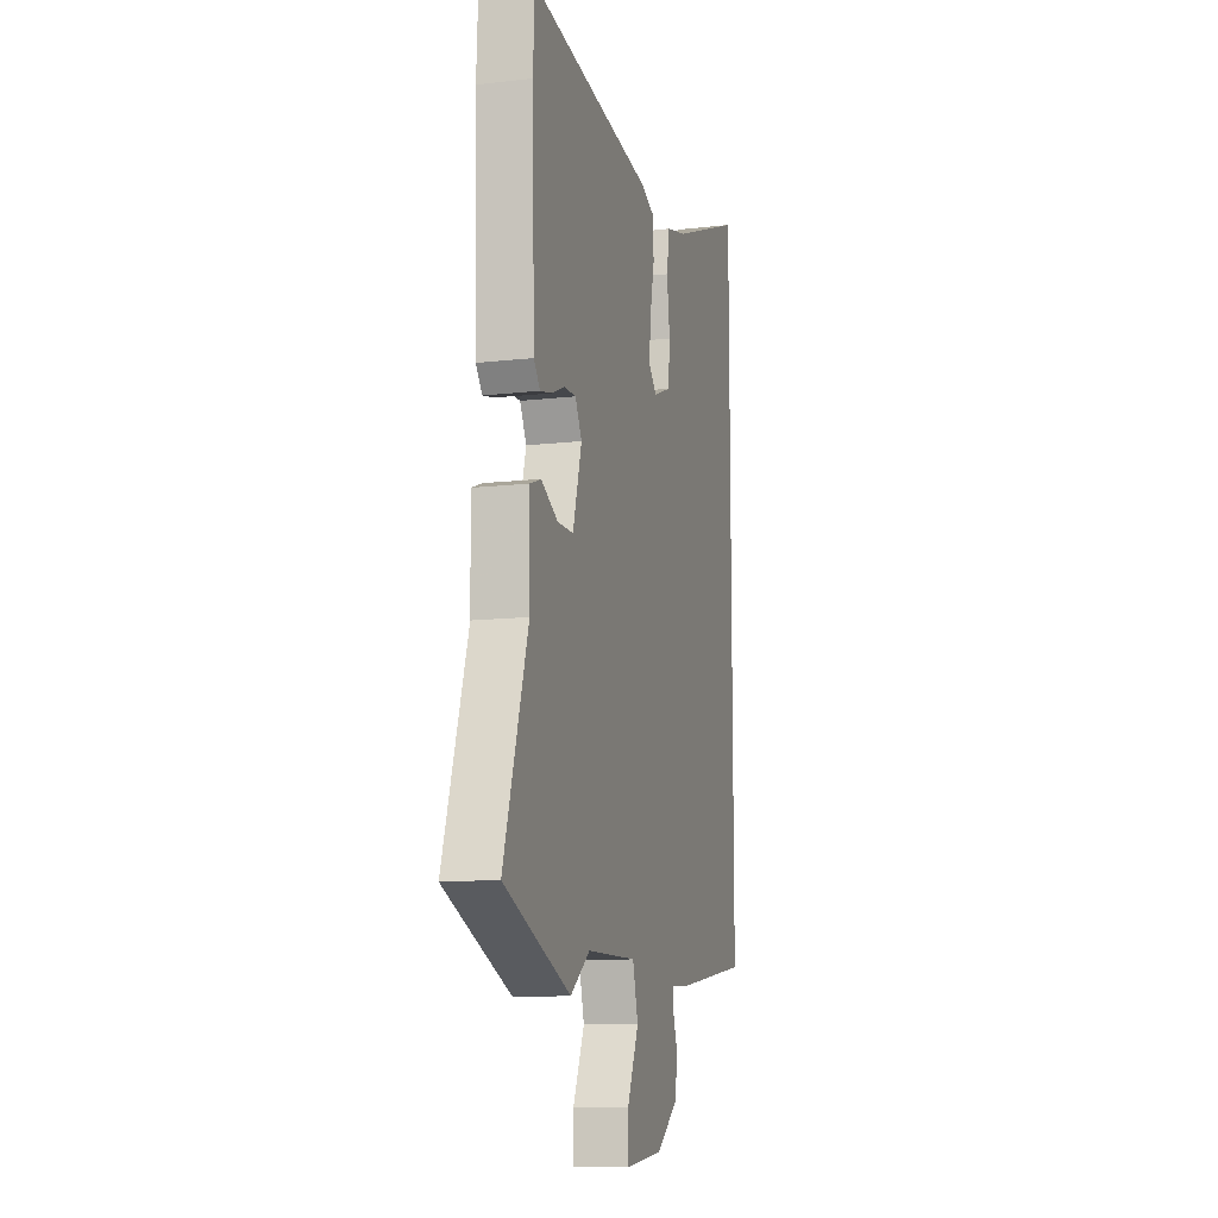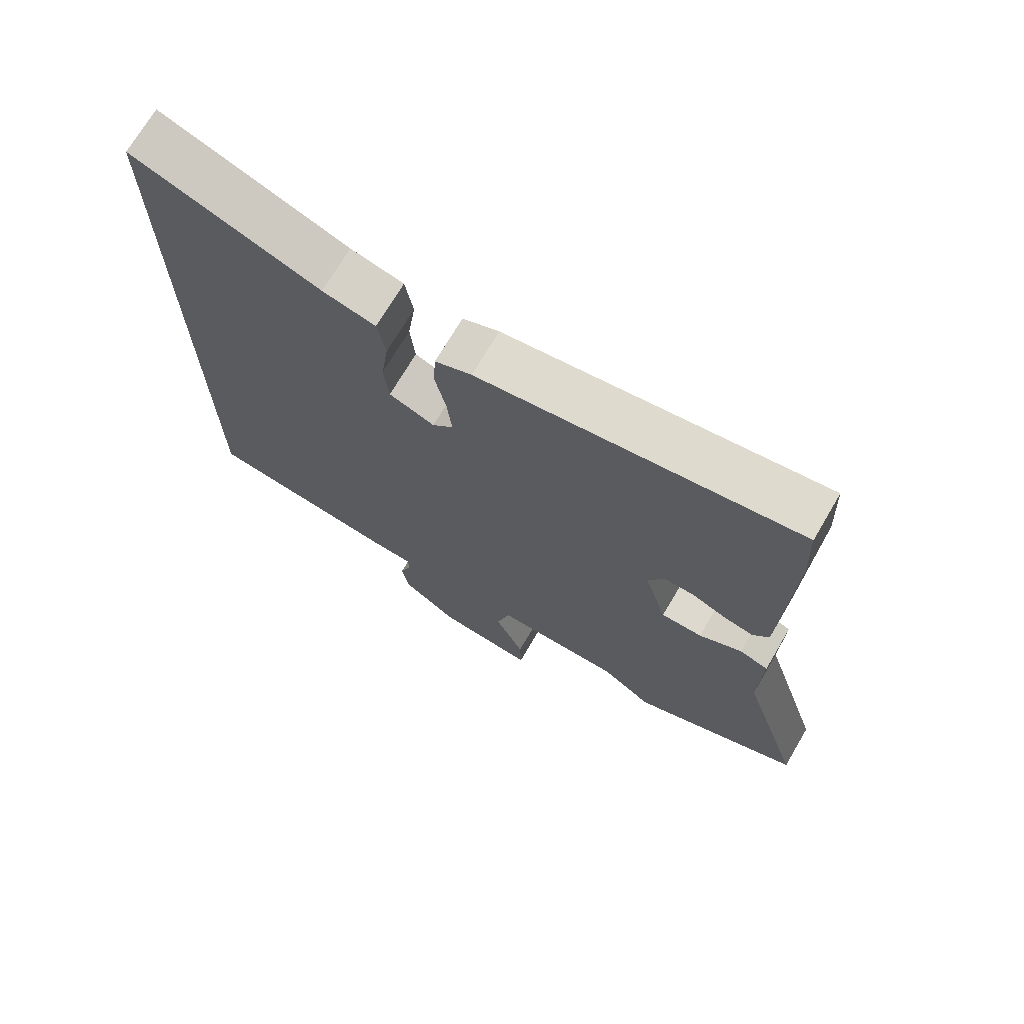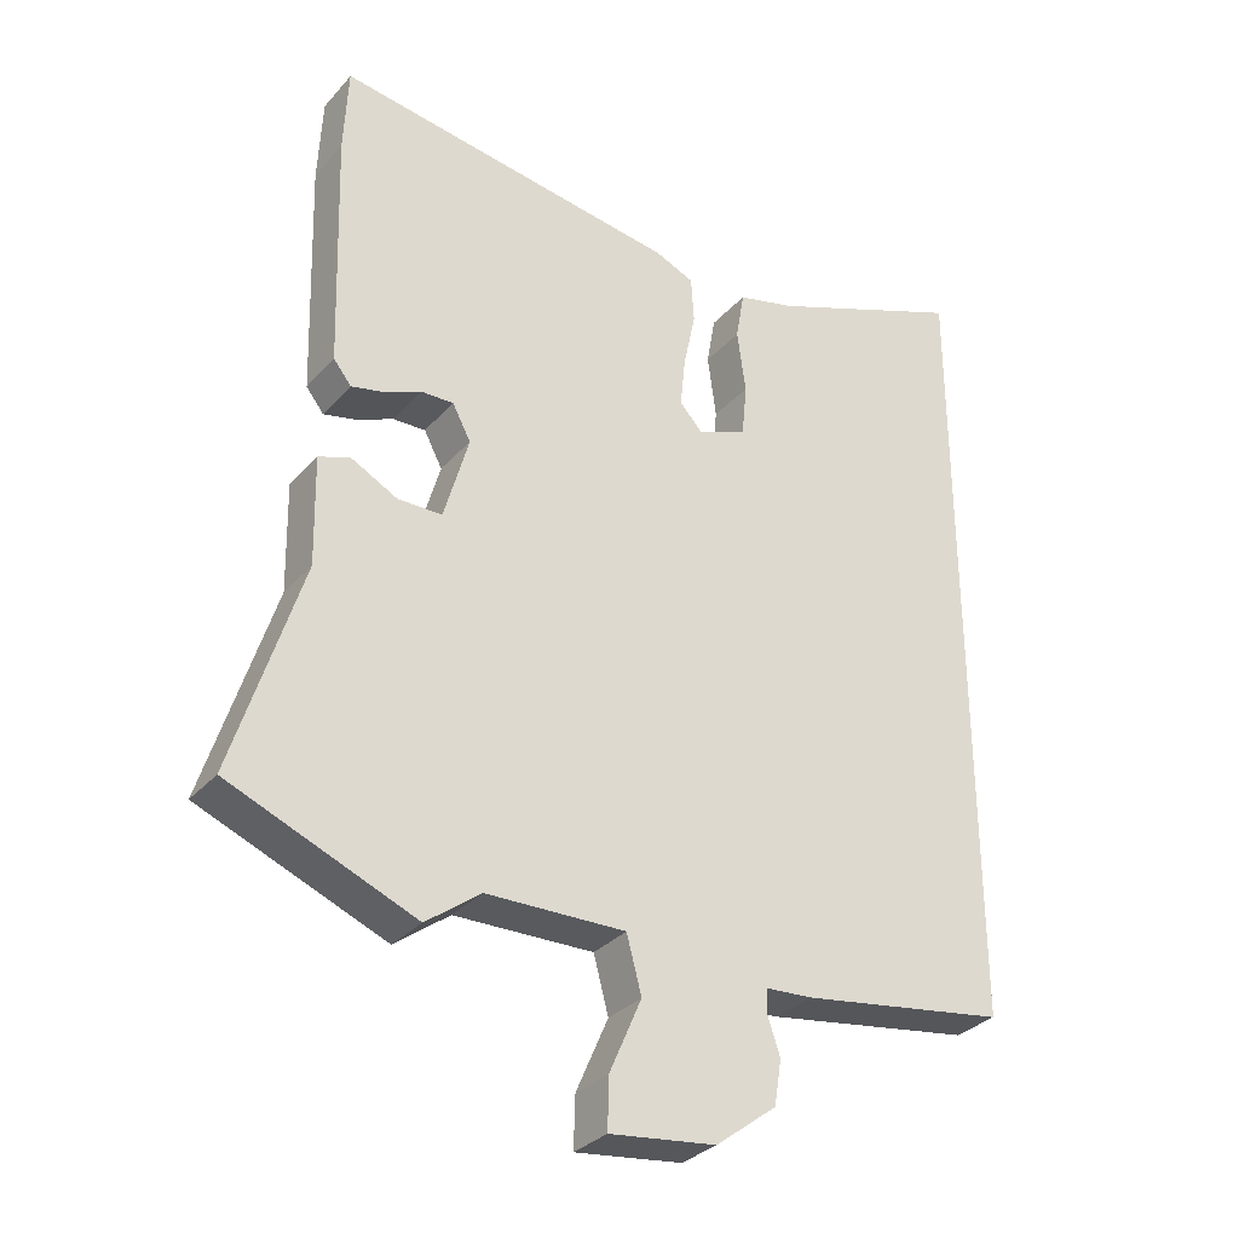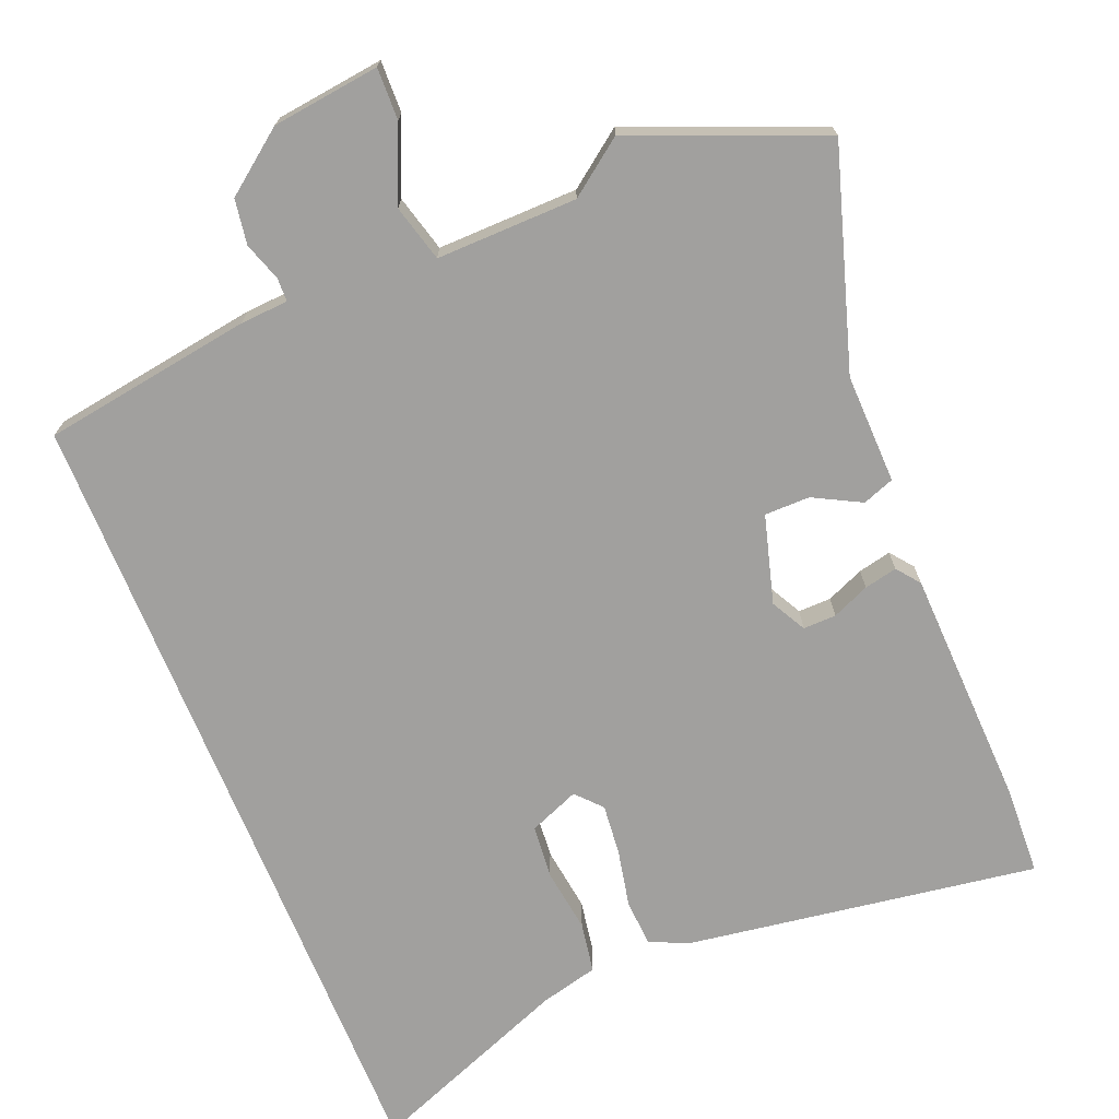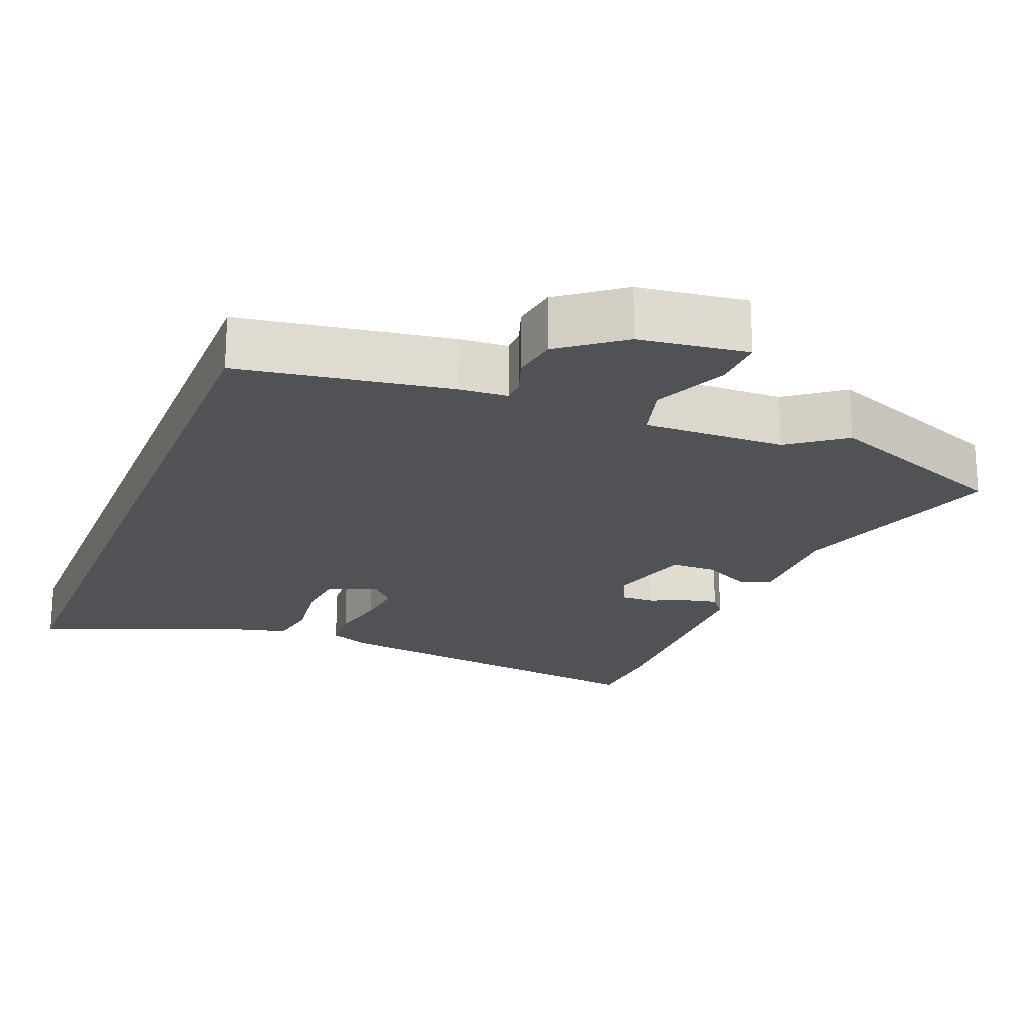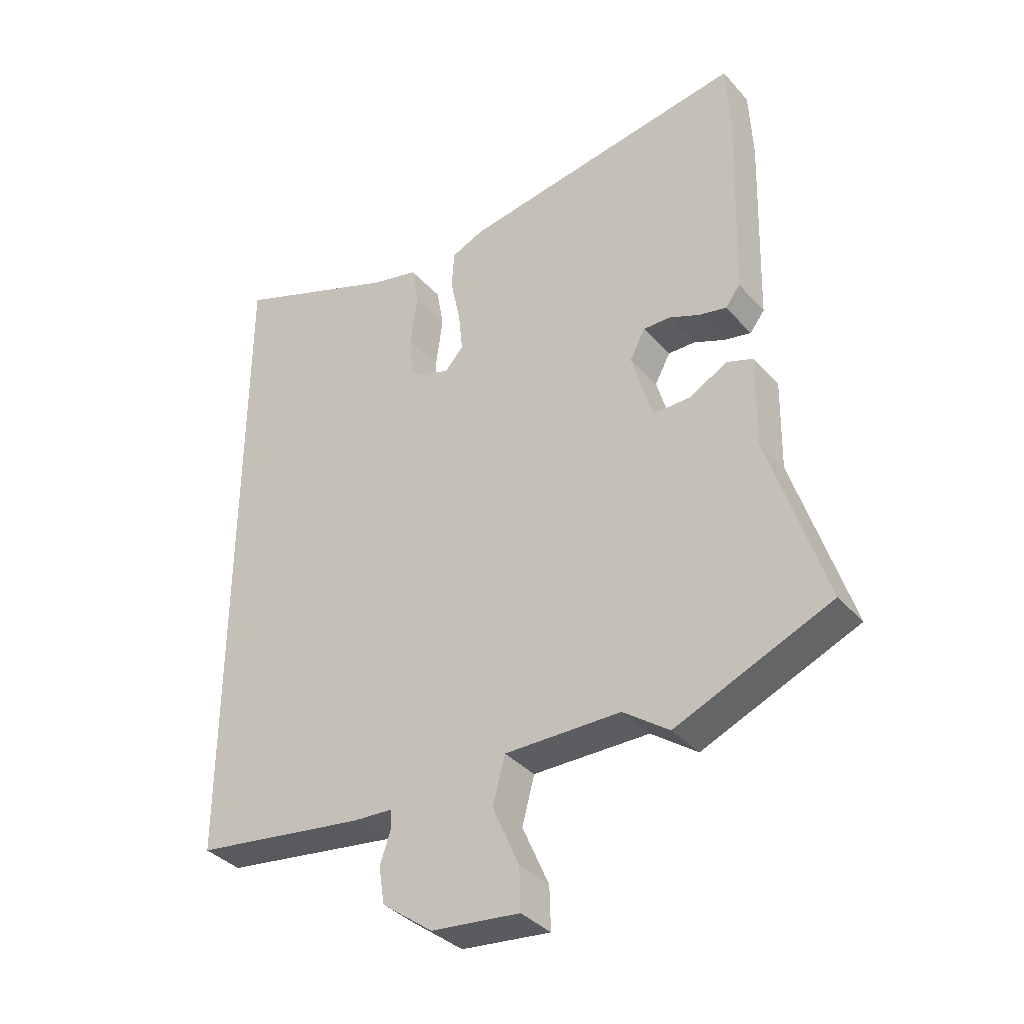
<metadata>
{"format":"obj","ext":"obj","renderer":"f3d","projection":"perspective","resolution":1024,"background":"white","views":[{"elev":-11.4,"azim":-74.3,"up":"+Z"},{"elev":71.6,"azim":-149.5,"up":"+Z"},{"elev":-31.5,"azim":-33.8,"up":"+Z"},{"elev":-71.8,"azim":-157.7,"up":"+Y"},{"elev":-20.8,"azim":158.6,"up":"+Y"},{"elev":-36.9,"azim":-144.0,"up":"+Z"}]}
</metadata>
<code>
v 0.5 0.07 -0.482
v 0.208 0.07 -0.526
v 0.141 0.07 -0.53
v 0.14 0.07 -0.563
v 0.158 0.07 -0.616
v 0.148 0.07 -0.679
v 0.062 0.07 -0.744
v -0.088 0.07 -0.762
v -0.086 0.07 -0.69
v -0.041 0.07 -0.587
v -0.062 0.07 -0.508
v -0.258 0.07 -0.511
v -0.335 0.07 -0.568
v -0.597 0.07 -0.46
v -0.501 0.07 -0.157
v -0.504 0.07 -0.004
v -0.46 0.07 0.012
v -0.394 0.07 -0.023
v -0.331 0.07 -0.023
v -0.296 0.07 0.099
v -0.322 0.07 0.148
v -0.368 0.07 0.147
v -0.42 0.07 0.125
v -0.466 0.07 0.115
v -0.491 0.07 0.147
v -0.501 0.07 0.483
v -0.495 0.07 0.605
v -0.009 0.07 0.53
v 0.047 0.07 0.506
v 0.051 0.07 0.441
v 0.034 0.07 0.36
v 0.027 0.07 0.29
v 0.059 0.07 0.255
v 0.129 0.07 0.283
v 0.136 0.07 0.357
v 0.124 0.07 0.446
v 0.136 0.07 0.516
v 0.217 0.07 0.536
v 0.5 0.07 0.646
v 0.5 0 -0.482
v 0.208 0 -0.526
v 0.141 0 -0.53
v 0.14 0 -0.563
v 0.158 0 -0.616
v 0.148 0 -0.679
v 0.062 0 -0.744
v -0.088 0 -0.762
v -0.086 0 -0.69
v -0.041 0 -0.587
v -0.062 0 -0.508
v -0.258 0 -0.511
v -0.335 0 -0.568
v -0.597 0 -0.46
v -0.501 0 -0.157
v -0.504 0 -0.004
v -0.46 0 0.012
v -0.394 0 -0.023
v -0.331 0 -0.023
v -0.296 0 0.099
v -0.322 0 0.148
v -0.368 0 0.147
v -0.42 0 0.125
v -0.466 0 0.115
v -0.491 0 0.147
v -0.501 0 0.483
v -0.495 0 0.605
v -0.009 0 0.53
v 0.047 0 0.506
v 0.051 0 0.441
v 0.034 0 0.36
v 0.027 0 0.29
v 0.059 0 0.255
v 0.129 0 0.283
v 0.136 0 0.357
v 0.124 0 0.446
v 0.136 0 0.516
v 0.217 0 0.536
v 0.5 0 0.646
f 38 39 1 2
f 35 36 37 38
f 34 35 38 2
f 33 34 2 3
f 32 33 3 4
f 28 29 30 31
f 28 31 32
f 27 28 32 4
f 22 23 24 25
f 21 22 25 26
f 15 16 17 18
f 15 18 19
f 12 13 14 15
f 11 12 15 19
f 7 8 9 10
f 7 10 11
f 6 7 11
f 21 26 27 4
f 6 11 19 20
f 6 20 21
f 4 5 6 21
f 41 40 78 77
f 77 76 75 74
f 41 77 74 73
f 42 41 73 72
f 43 42 72 71
f 70 69 68 67
f 71 70 67
f 43 71 67 66
f 64 63 62 61
f 65 64 61 60
f 57 56 55 54
f 58 57 54
f 54 53 52 51
f 58 54 51 50
f 49 48 47 46
f 50 49 46
f 50 46 45
f 43 66 65 60
f 59 58 50 45
f 60 59 45
f 60 45 44 43
f 1 40 41 2
f 2 41 42 3
f 3 42 43 4
f 4 43 44 5
f 5 44 45 6
f 6 45 46 7
f 7 46 47 8
f 8 47 48 9
f 9 48 49 10
f 10 49 50 11
f 11 50 51 12
f 12 51 52 13
f 13 52 53 14
f 14 53 54 15
f 15 54 55 16
f 16 55 56 17
f 17 56 57 18
f 18 57 58 19
f 19 58 59 20
f 20 59 60 21
f 21 60 61 22
f 22 61 62 23
f 23 62 63 24
f 24 63 64 25
f 25 64 65 26
f 26 65 66 27
f 27 66 67 28
f 28 67 68 29
f 29 68 69 30
f 30 69 70 31
f 31 70 71 32
f 32 71 72 33
f 33 72 73 34
f 34 73 74 35
f 35 74 75 36
f 36 75 76 37
f 37 76 77 38
f 38 77 78 39
f 39 78 40 1

</code>
